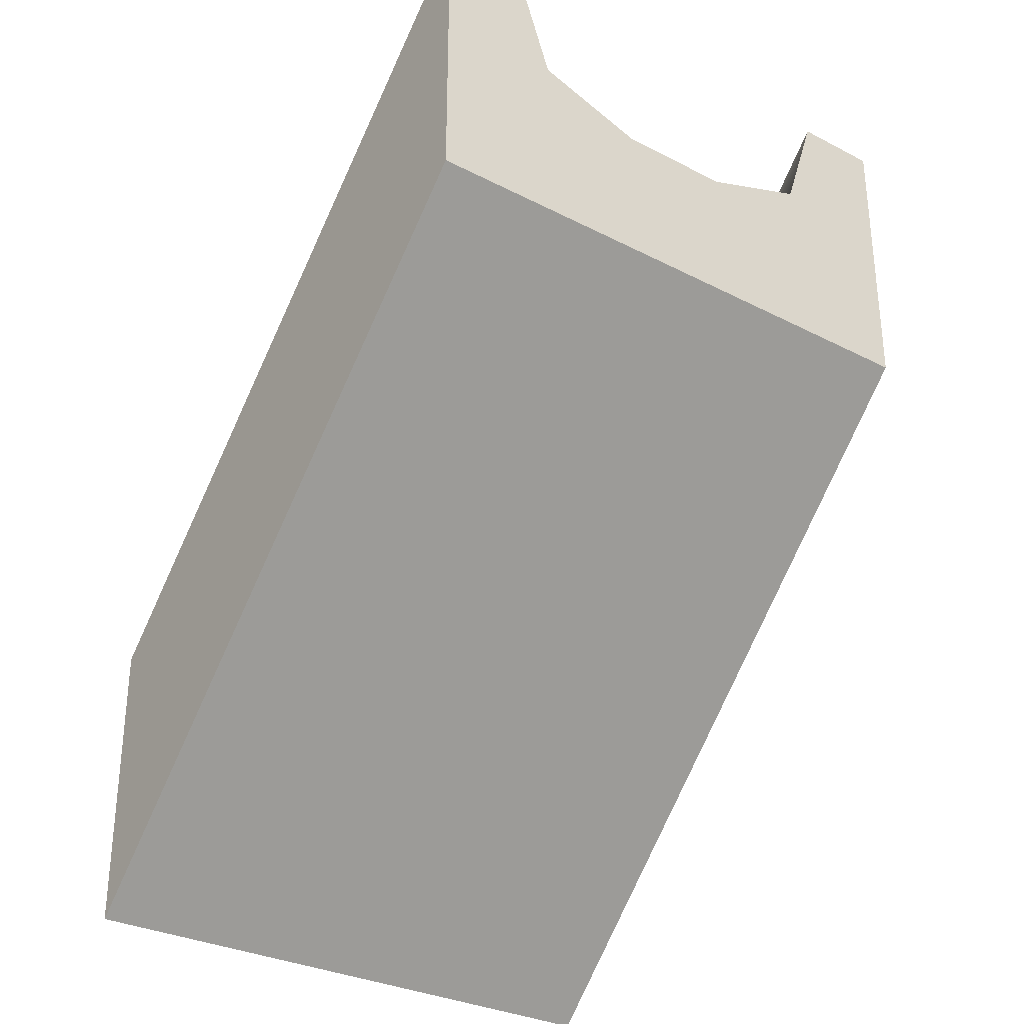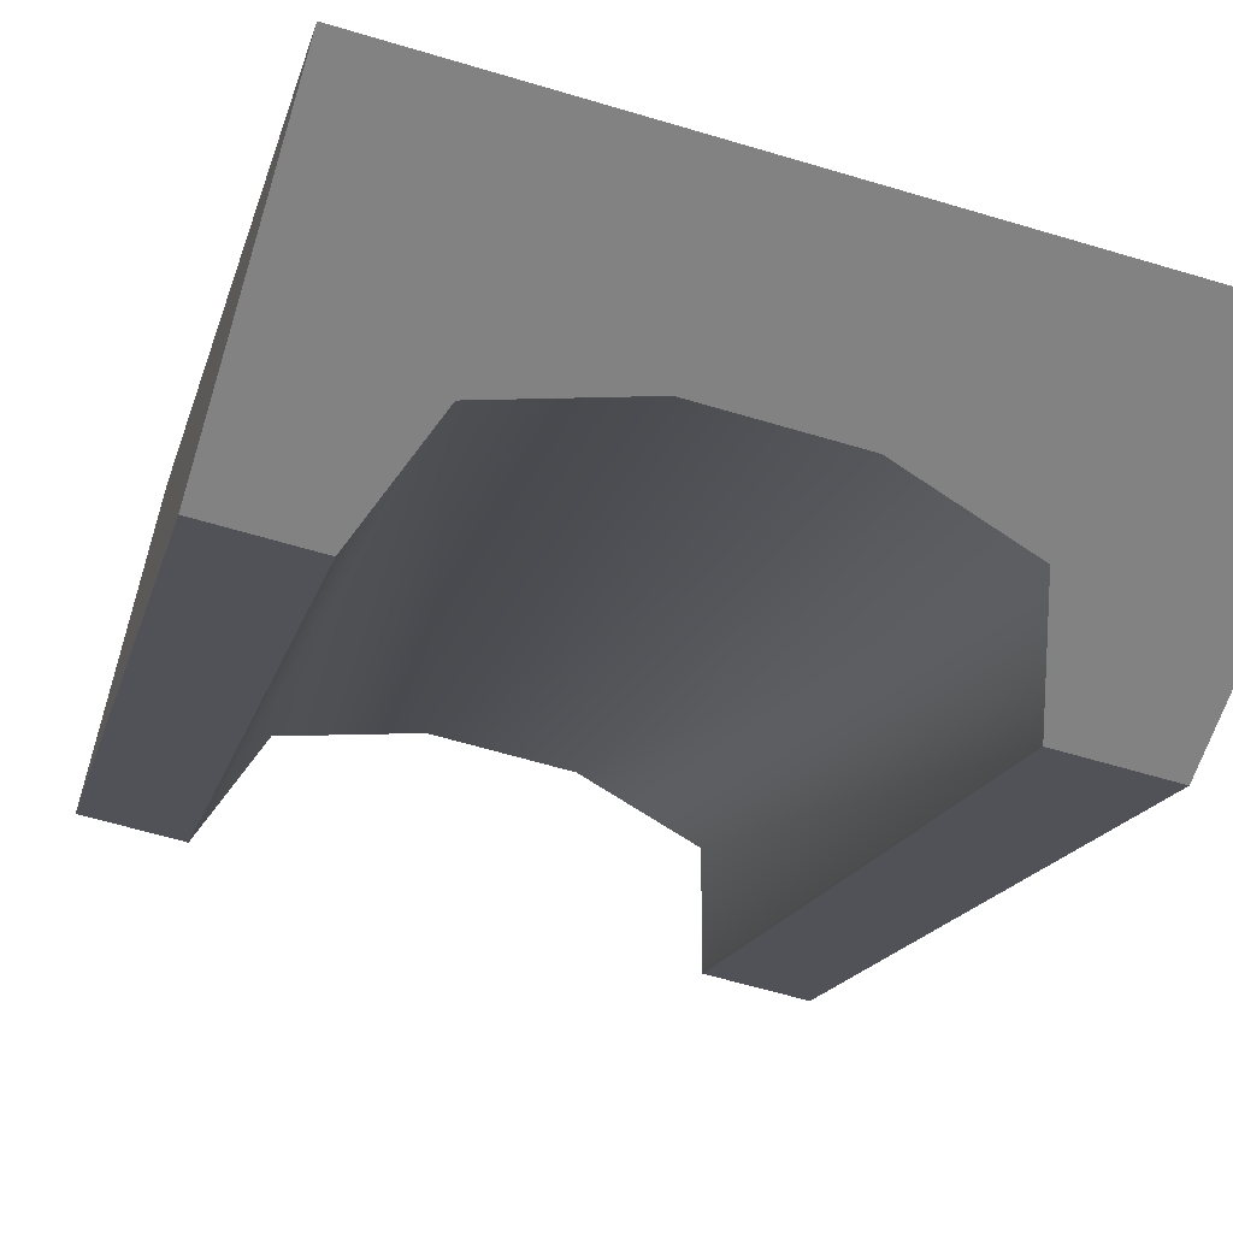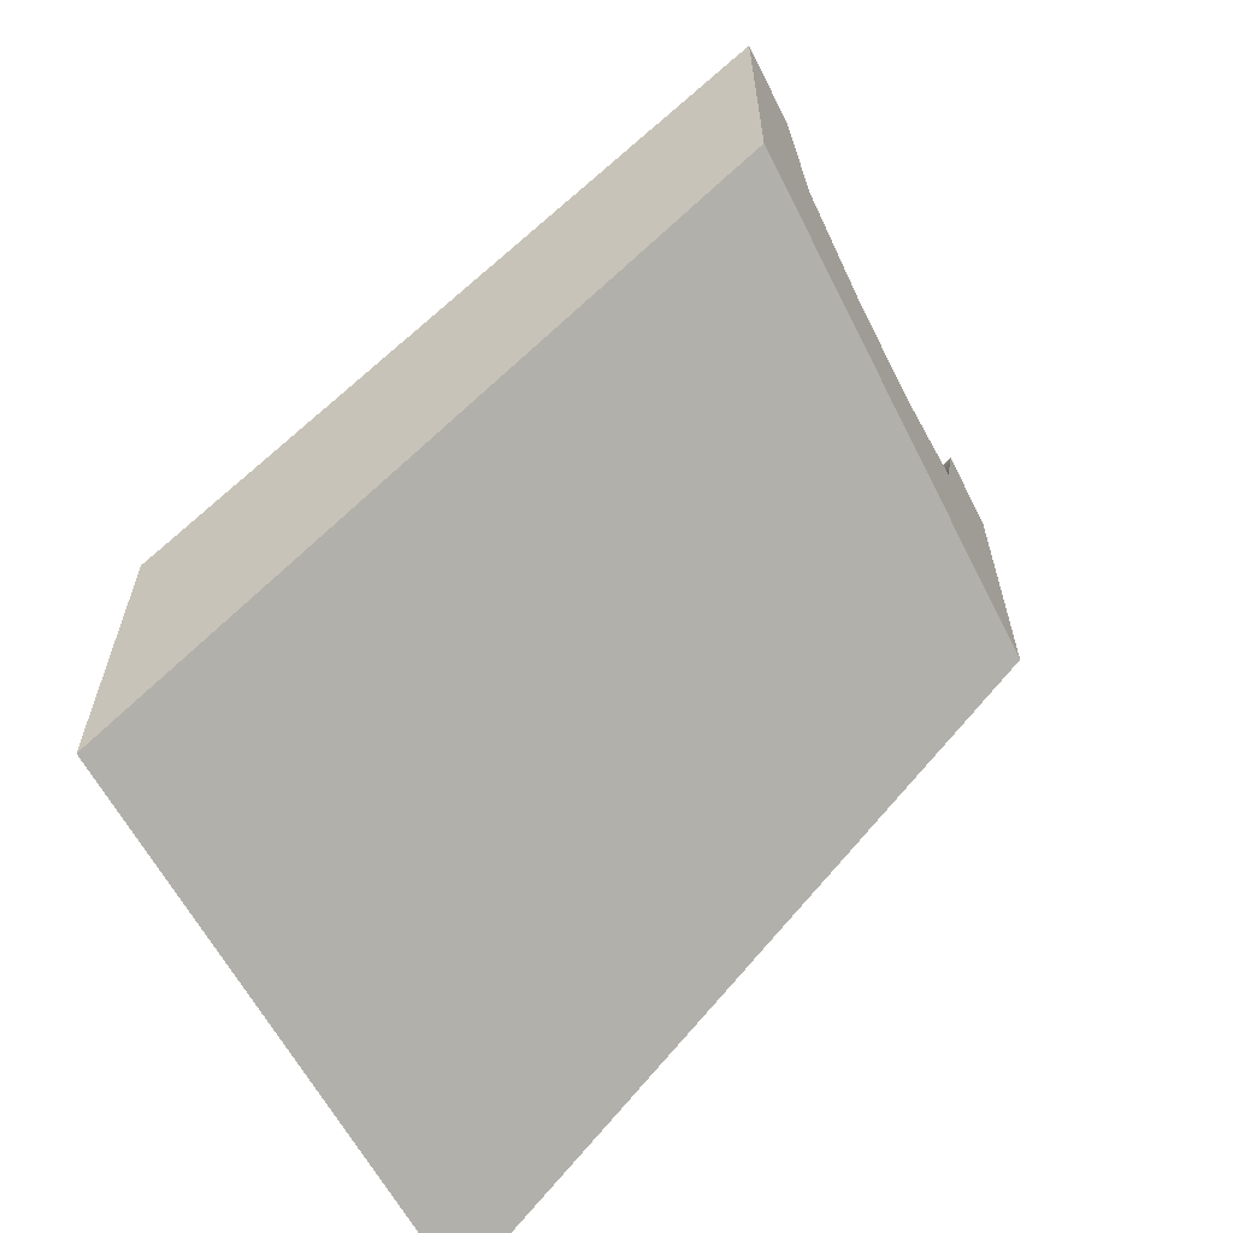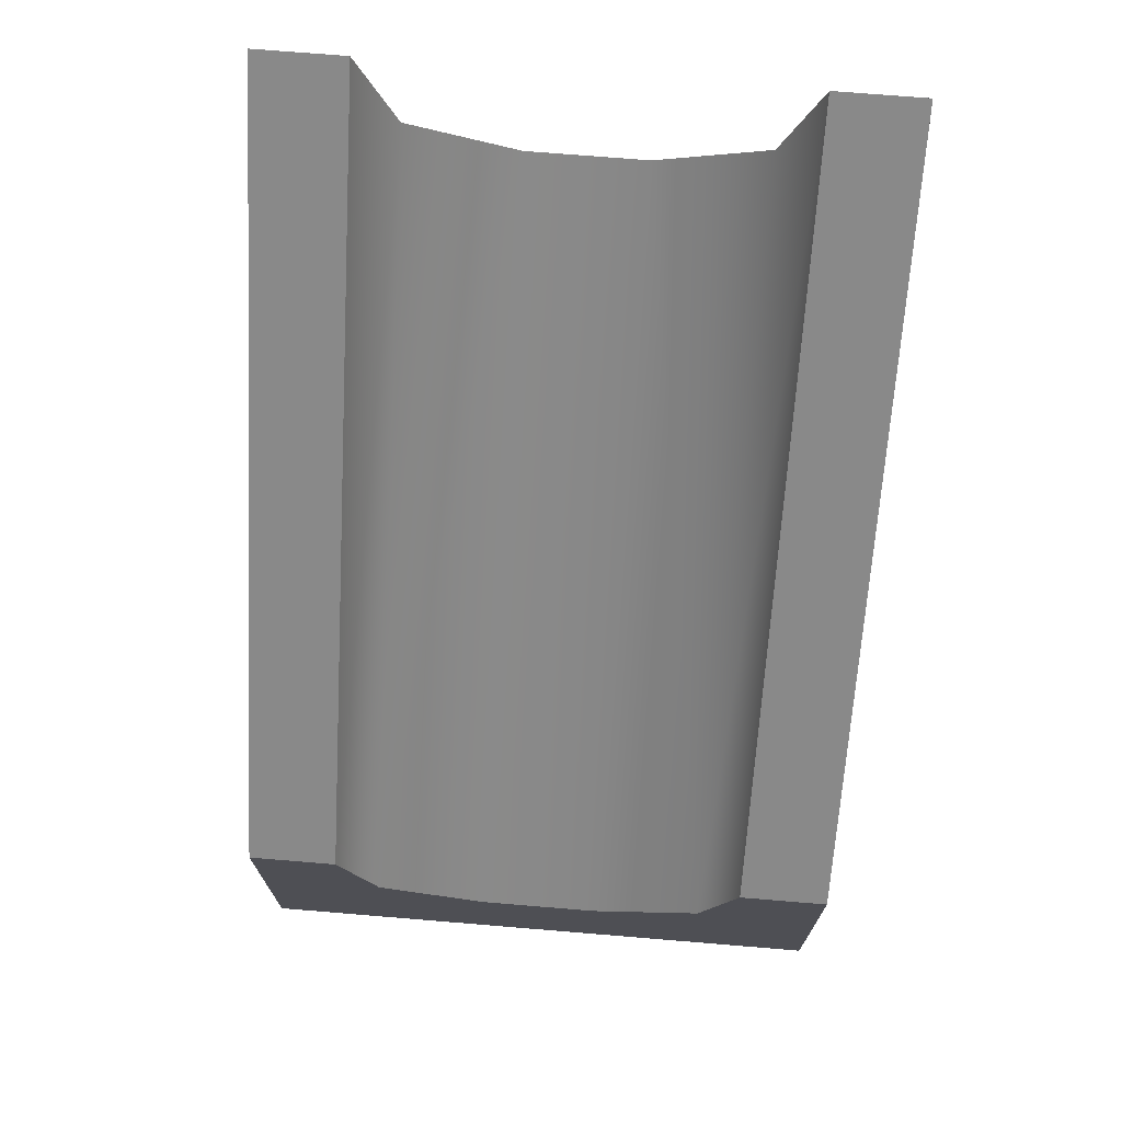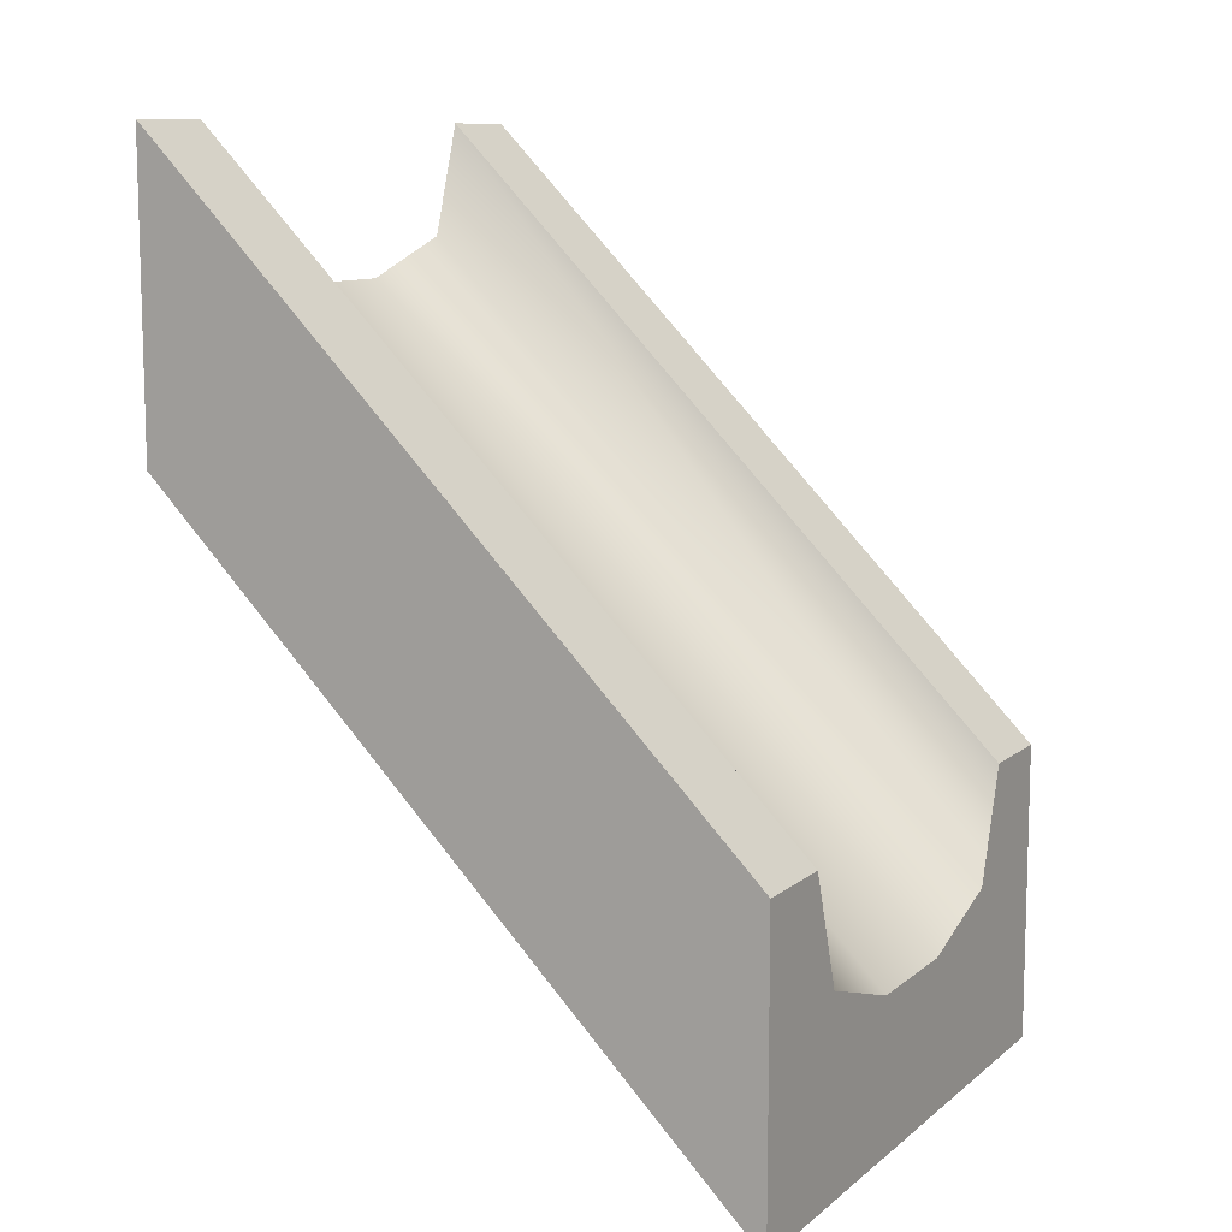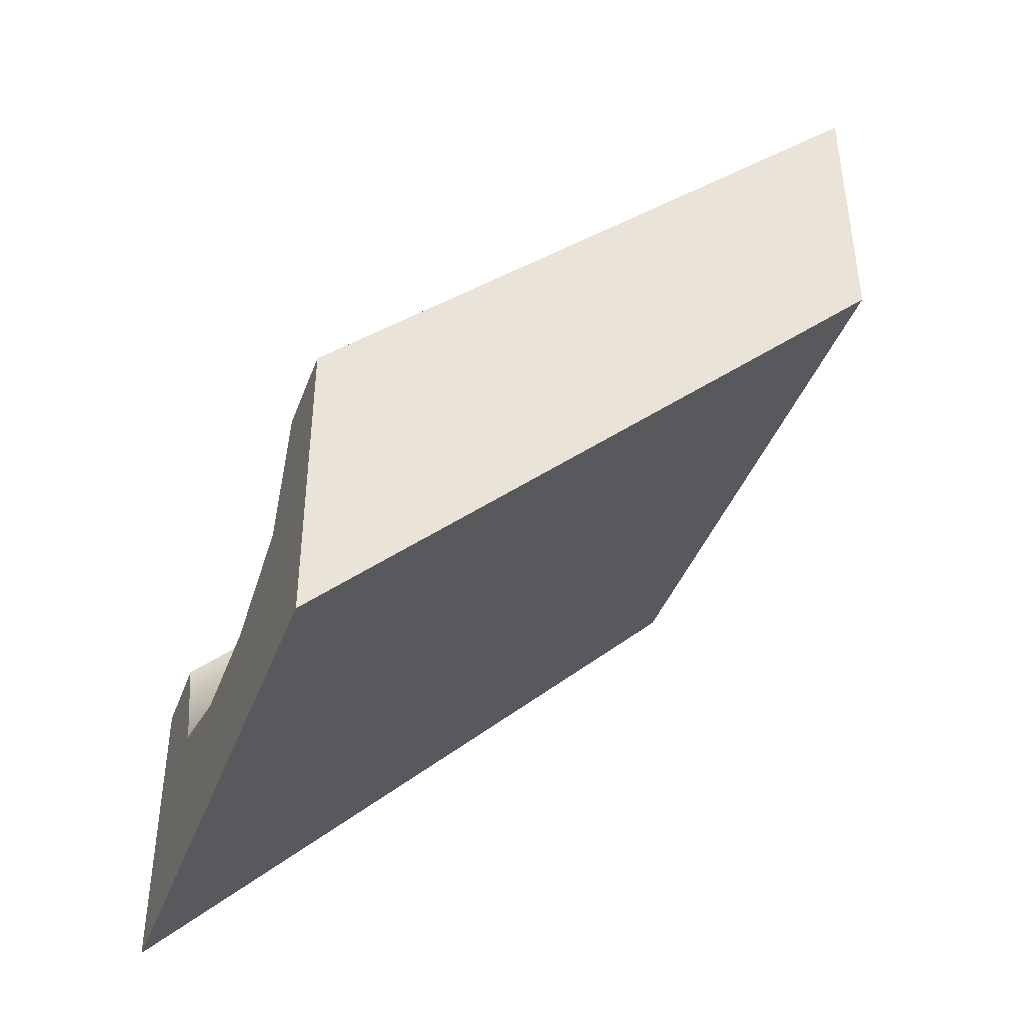
<metadata>
{"format":"obj","ext":"obj","renderer":"f3d","projection":"perspective","resolution":1024,"background":"white","views":[{"elev":-31.1,"azim":-36.2,"up":"+Y"},{"elev":-60.9,"azim":-17.1,"up":"+Z"},{"elev":-61.0,"azim":-63.2,"up":"+Y"},{"elev":71.6,"azim":-175.3,"up":"+Y"},{"elev":10.3,"azim":118.5,"up":"+Y"},{"elev":-41.7,"azim":-109.7,"up":"+Y"}]}
</metadata>
<code>
g slant-c
v 0.5 0 -0.5 1 1 1
v -0.5 0 -0.5 1 1 1
v 0.5 1 0.5 1 1 1
v -0.5 1 0.5 1 1 1
v -0.1 1.25 0.5 1 1 1
v 0.1 0.25 -0.5 1 1 1
v -0.1 0.25 -0.5 1 1 1
v 0.1 1.25 0.5 1 1 1
v -0.5 0.5 -0.5 1 1 1
v -0.5 1.5 0.5 1 1 1
v -0.35 1.5 0.5 1 1 1
v -0.2875 0.3125 -0.5 1 1 1
v -0.35 0.5 -0.5 1 1 1
v -0.2875 1.312 0.5 1 1 1
v 0.35 1.5 0.5 1 1 1
v 0.5 1.5 0.5 1 1 1
v 0.2875 1.312 0.5 1 1 1
v 0.2875 0.3125 -0.5 1 1 1
v 0.35 0.5 -0.5 1 1 1
v 0.5 0.5 -0.5 1 1 1
f 3 2 1
f 2 3 4
f 1 2 3
f 4 3 2
f 7 6 5
f 8 5 6
f 4 9 2
f 9 4 10
f 2 9 4
f 10 4 9
f 13 12 11
f 14 11 12
f 17 16 15
f 17 3 16
f 3 17 4
f 4 17 8
f 5 4 8
f 14 4 5
f 4 14 10
f 10 14 11
f 15 16 17
f 16 3 17
f 4 17 3
f 8 17 4
f 8 4 5
f 5 4 14
f 10 14 4
f 11 14 10
f 6 18 8
f 17 8 18
f 7 5 12
f 14 12 5
f 15 20 19
f 20 15 16
f 19 20 15
f 16 15 20
f 10 13 9
f 13 10 11
f 9 13 10
f 11 10 13
f 16 1 20
f 1 16 3
f 20 1 16
f 3 16 1
f 18 19 17
f 15 17 19
f 12 9 13
f 12 2 9
f 2 12 1
f 1 12 7
f 6 1 7
f 18 1 6
f 1 18 20
f 20 18 19
f 13 9 12
f 9 2 12
f 1 12 2
f 7 12 1
f 7 1 6
f 6 1 18
f 20 18 1
f 19 18 20
f 5 6 7
f 6 5 8
f 11 12 13
f 12 11 14
f 8 18 6
f 18 8 17
f 12 5 7
f 5 12 14
f 17 19 18
f 19 17 15
g slant-c
f 3 2 1
f 2 3 4
f 1 2 3
f 4 3 2
f 7 6 5
f 8 5 6
f 4 9 2
f 9 4 10
f 2 9 4
f 10 4 9
f 13 12 11
f 14 11 12
f 17 16 15
f 17 3 16
f 3 17 4
f 4 17 8
f 5 4 8
f 14 4 5
f 4 14 10
f 10 14 11
f 15 16 17
f 16 3 17
f 4 17 3
f 8 17 4
f 8 4 5
f 5 4 14
f 10 14 4
f 11 14 10
f 6 18 8
f 17 8 18
f 7 5 12
f 14 12 5
f 15 20 19
f 20 15 16
f 19 20 15
f 16 15 20
f 10 13 9
f 13 10 11
f 9 13 10
f 11 10 13
f 16 1 20
f 1 16 3
f 20 1 16
f 3 16 1
f 18 19 17
f 15 17 19
f 12 9 13
f 12 2 9
f 2 12 1
f 1 12 7
f 6 1 7
f 18 1 6
f 1 18 20
f 20 18 19
f 13 9 12
f 9 2 12
f 1 12 2
f 7 12 1
f 7 1 6
f 6 1 18
f 20 18 1
f 19 18 20
f 5 6 7
f 6 5 8
f 11 12 13
f 12 11 14
f 8 18 6
f 18 8 17
f 12 5 7
f 5 12 14
f 17 19 18
f 19 17 15

</code>
